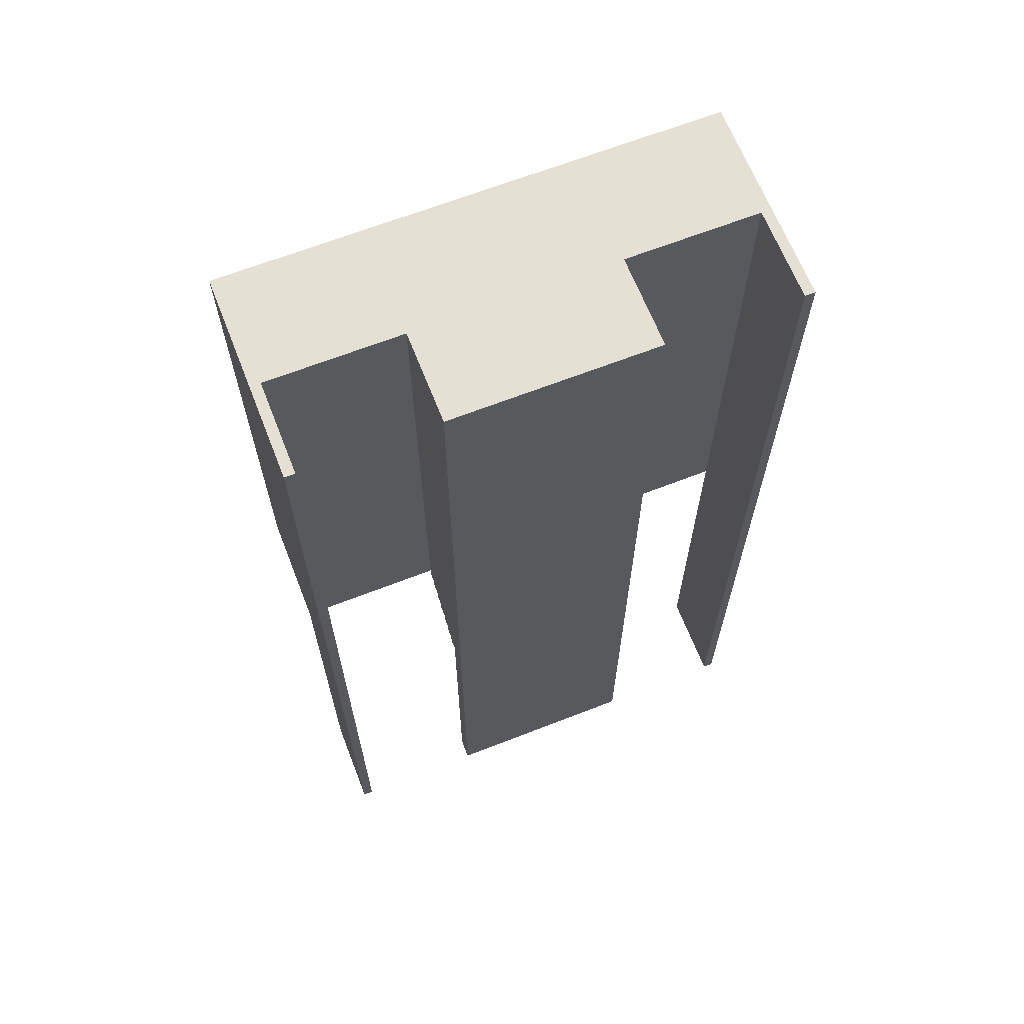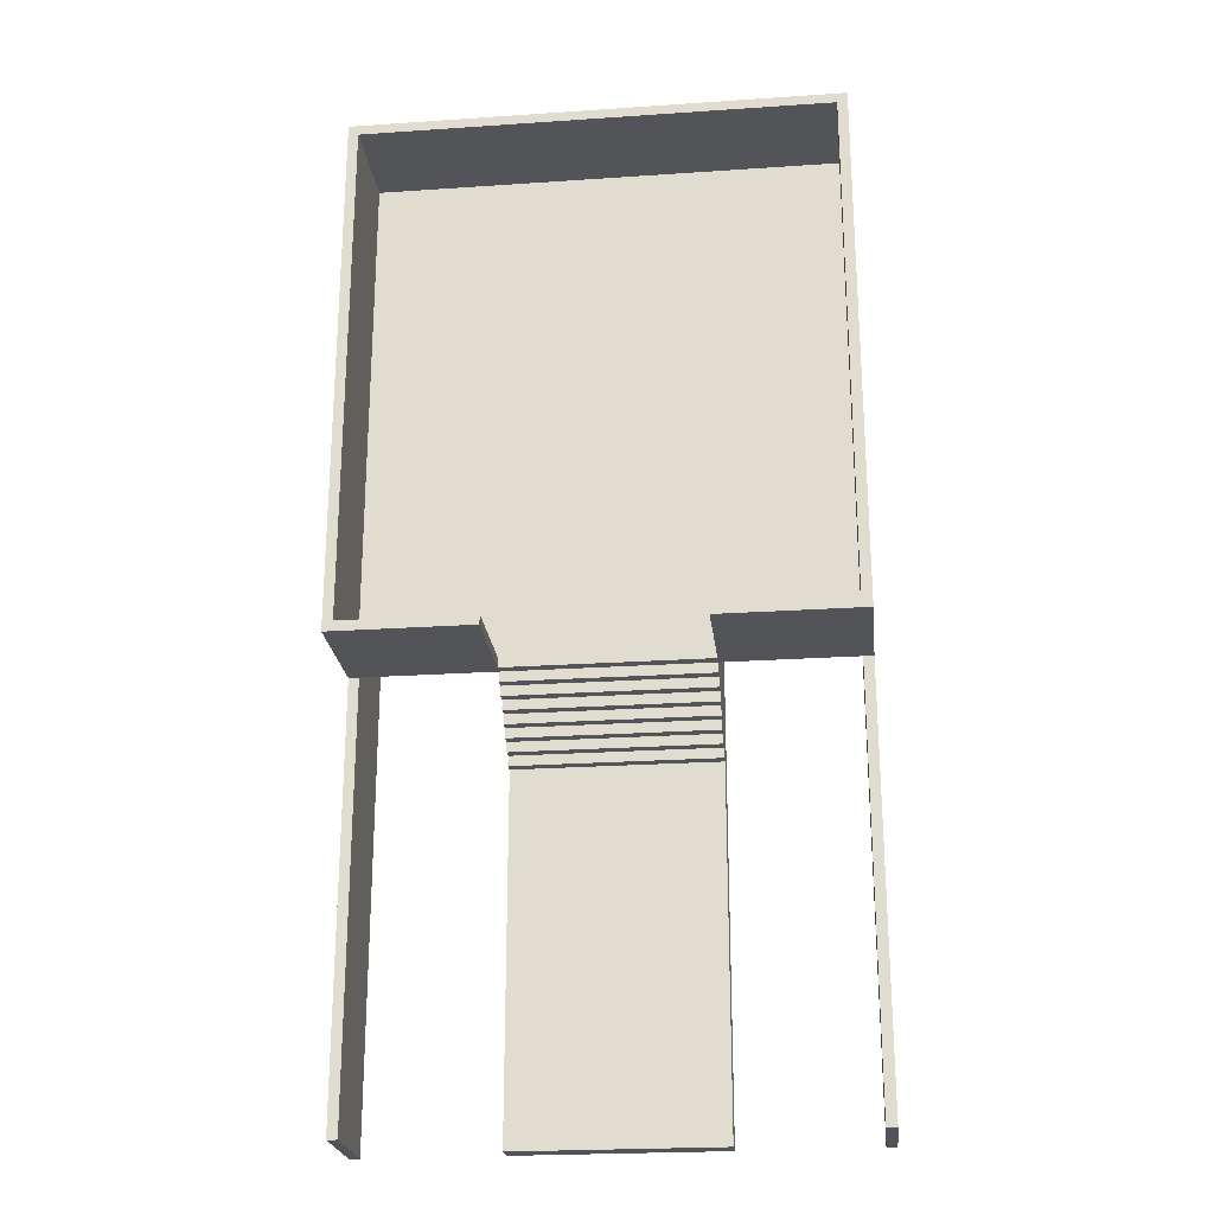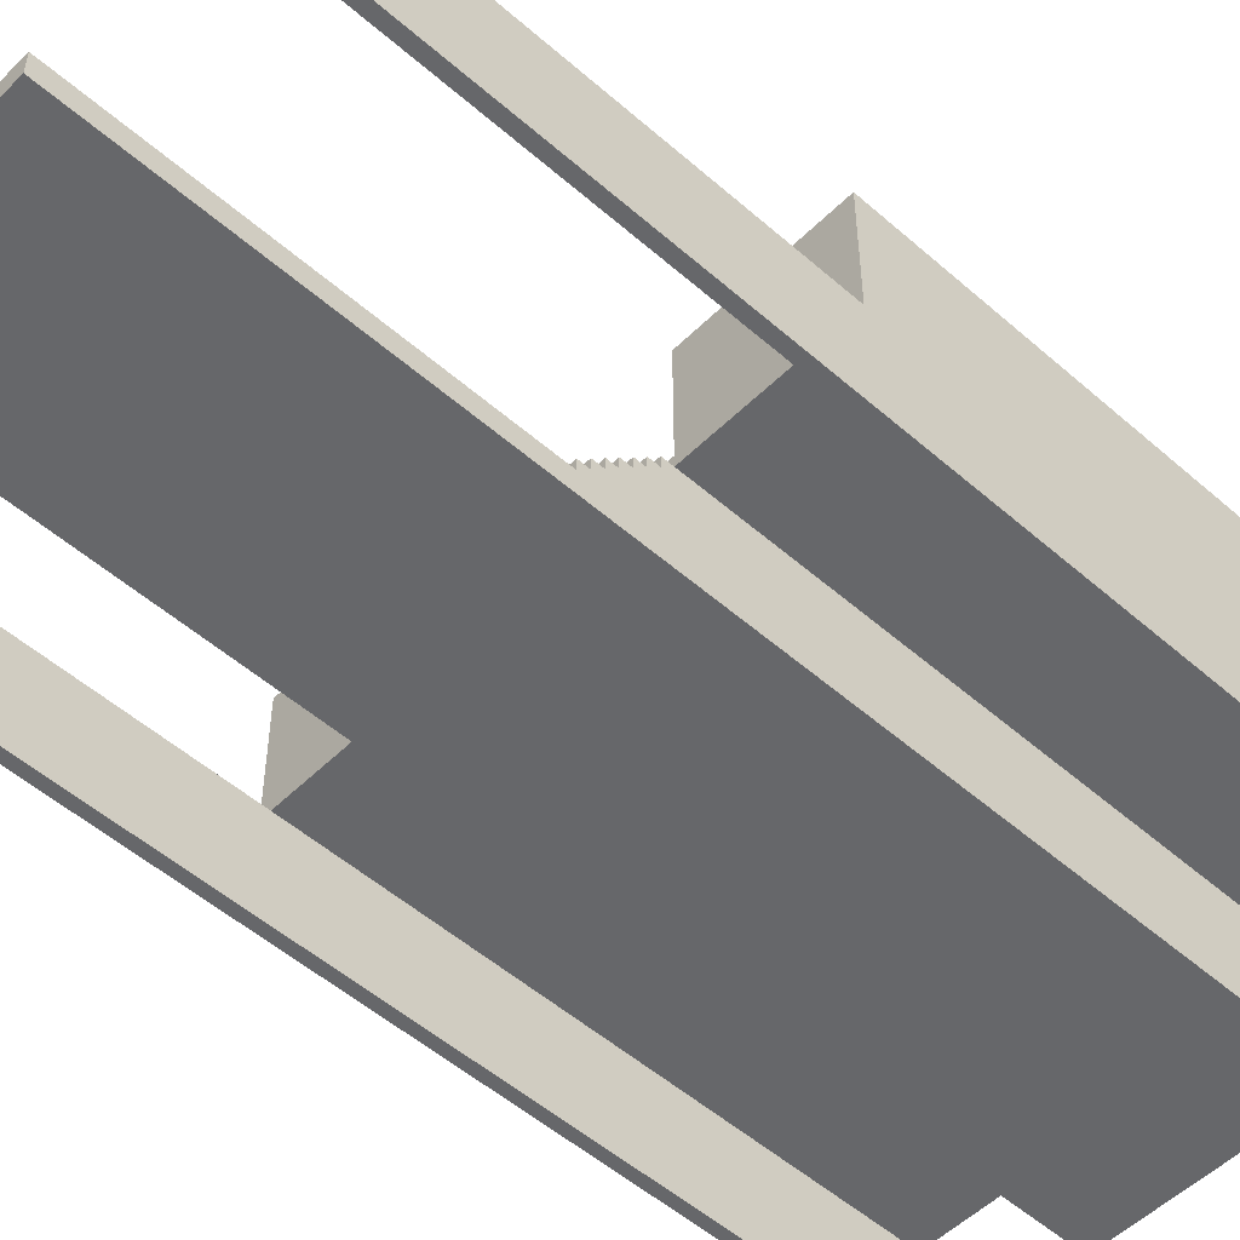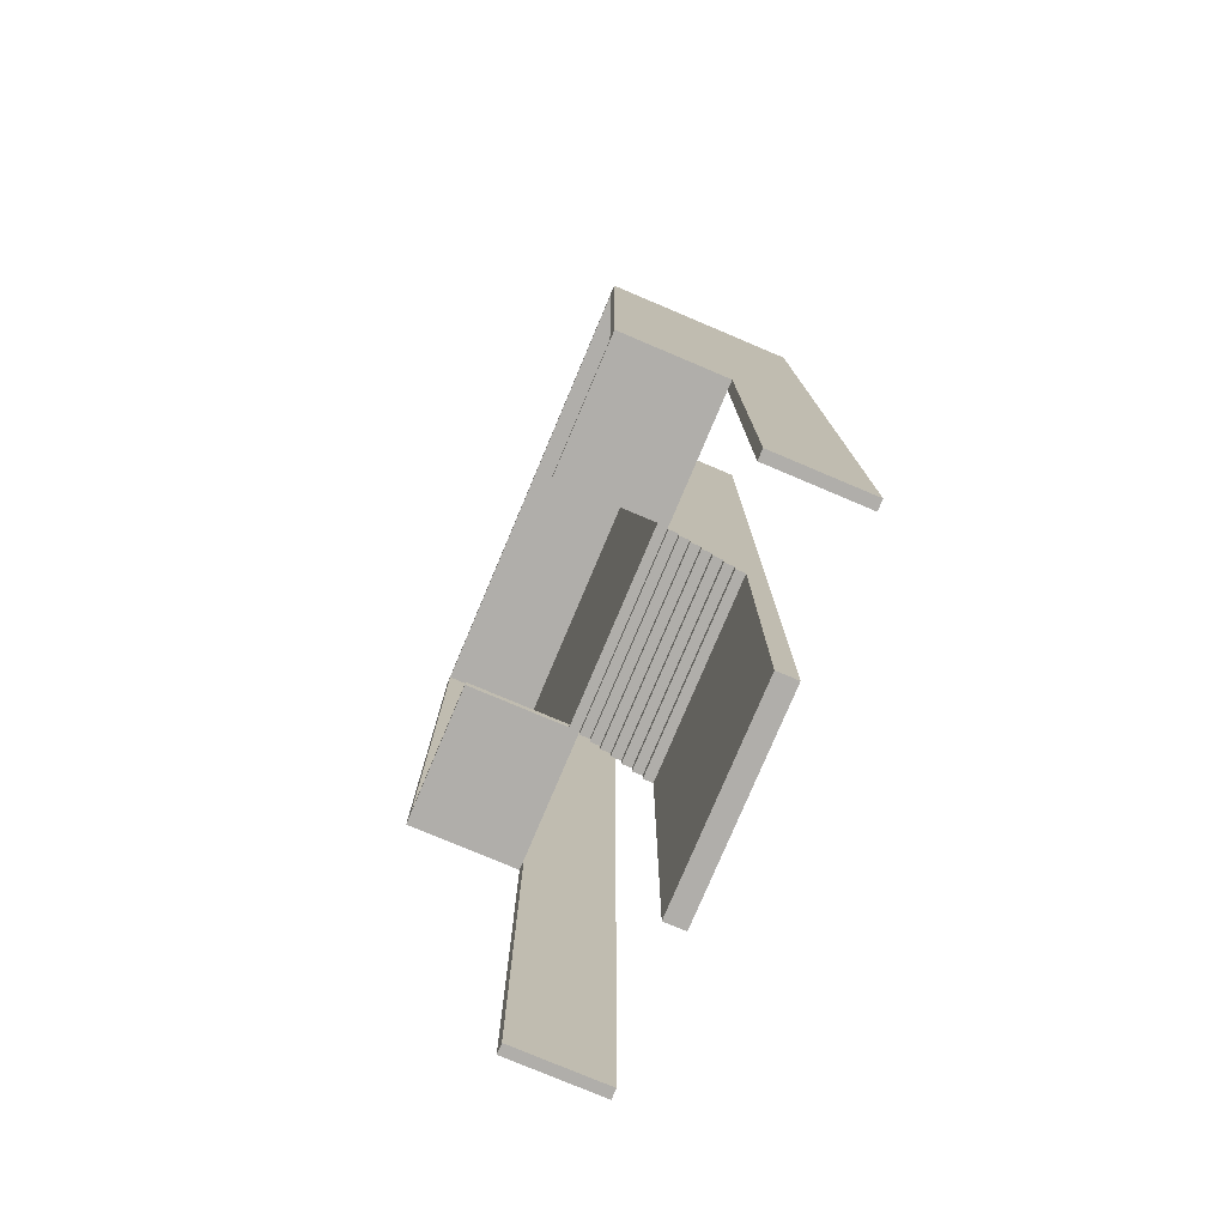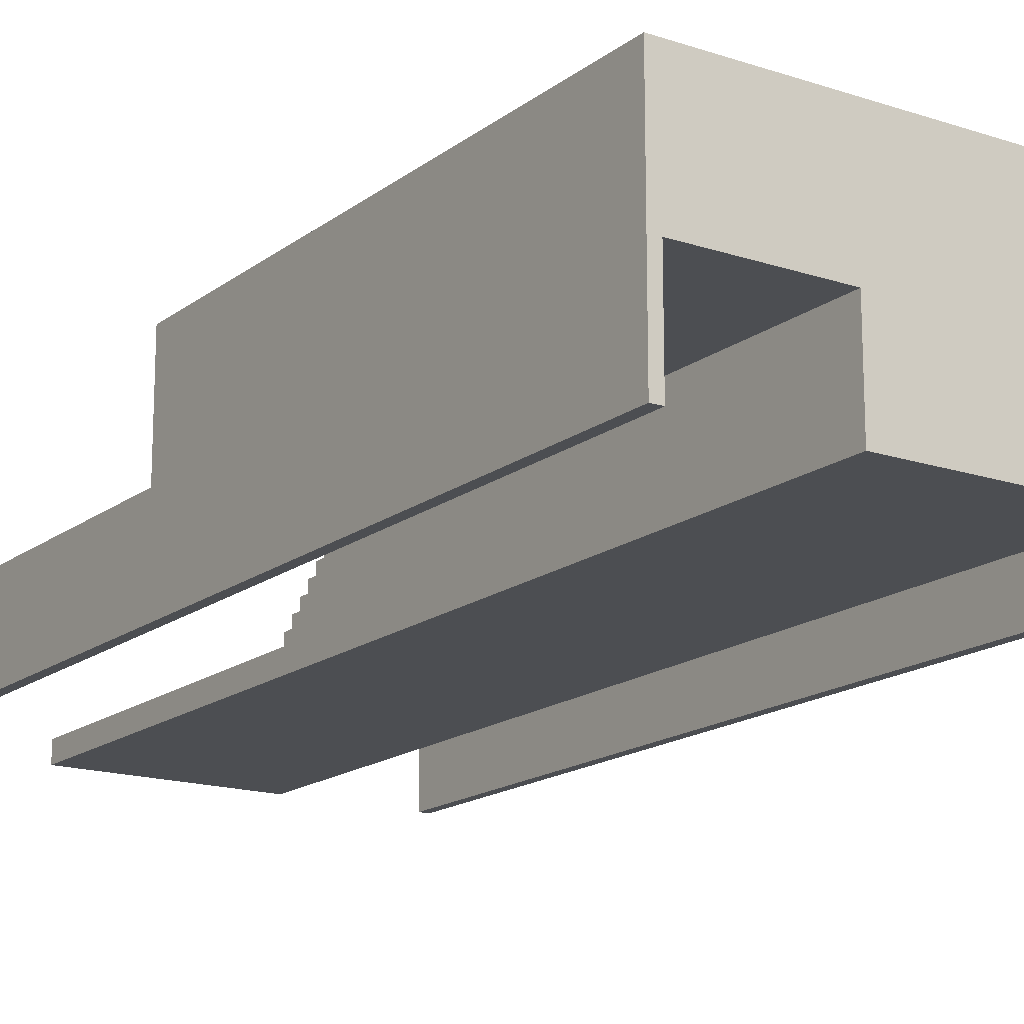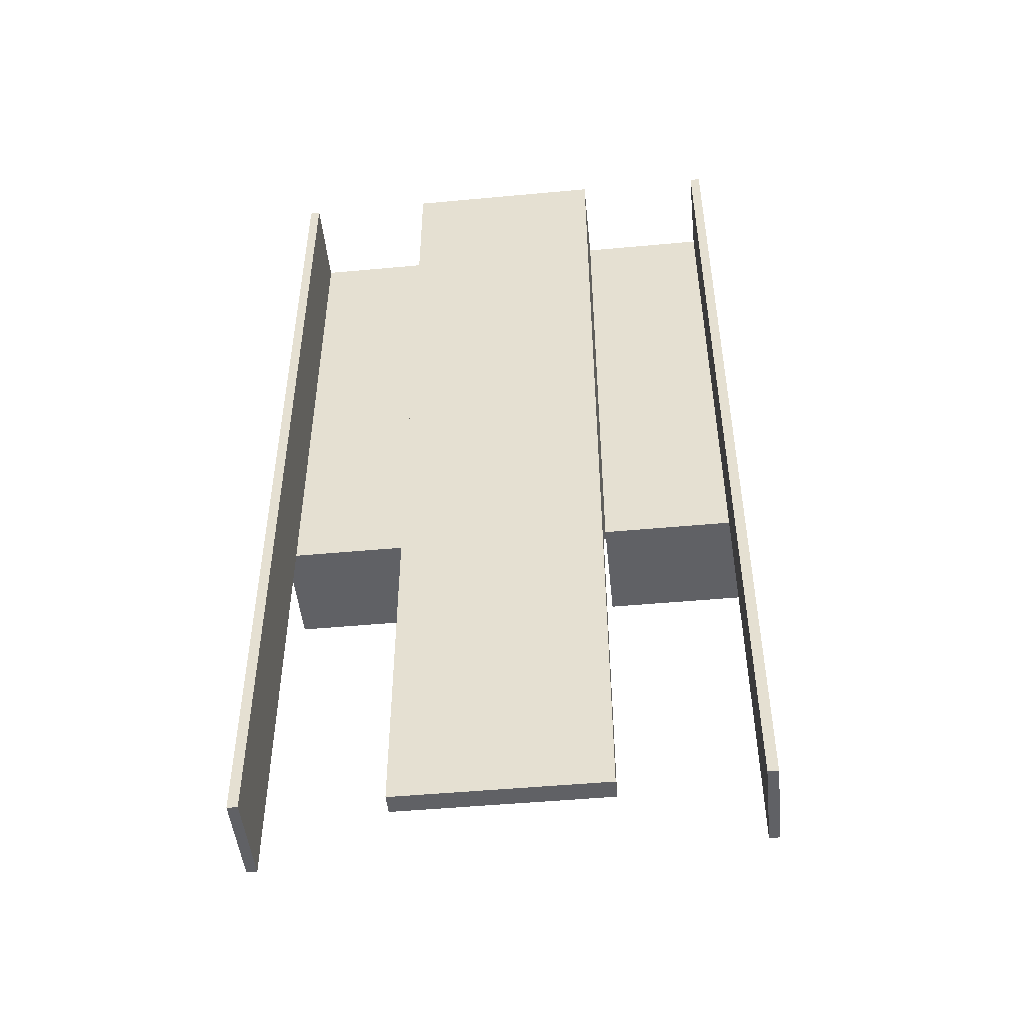
<metadata>
{"format":"obj","ext":"obj","renderer":"f3d","projection":"perspective","resolution":1024,"background":"white","views":[{"elev":66.0,"azim":-21.4,"up":"+Z"},{"elev":-23.6,"azim":-173.5,"up":"+Z"},{"elev":-52.1,"azim":-133.4,"up":"+Y"},{"elev":-77.9,"azim":-112.9,"up":"+Z"},{"elev":-16.5,"azim":-34.1,"up":"+Y"},{"elev":-48.6,"azim":5.9,"up":"+Z"}]}
</metadata>
<code>
g metro_station
v -27 0 32
v -27 0 -63
v -27 9 -21
v -27 9 -63
v -27 20 32
v -27 20 -21
v -13 0 32
v -13 0 -63
v -13 2 -28
v -13 2 -63
v -13 3 -27
v -13 3 -28
v -13 4 -26
v -13 4 -27
v -13 5 -25
v -13 5 -26
v -13 6 -24
v -13 6 -25
v -13 7 -23
v -13 7 -24
v -13 8 -22
v -13 8 -23
v -13 9 32
v -13 9 -21
v -13 9 -22
v 7 10 -20
v 7 10 -21
v 7 20 -20
v 7 20 -21
v 20 0 32
v 20 0 -63
v 20 9 32
v 20 9 -21
v 20 9 -63
v 20 10 31
v 20 10 -20
v 20 20 31
v 20 20 -20
v -26 0 32
v -26 0 -63
v -26 9 32
v -26 9 -21
v -26 9 -63
v -26 10 31
v -26 10 -20
v -26 20 31
v -26 20 -20
v -13 10 -20
v -13 10 -21
v -13 20 -20
v -13 20 -21
v 7 0 32
v 7 0 -63
v 7 2 -28
v 7 2 -63
v 7 3 -27
v 7 3 -28
v 7 4 -26
v 7 4 -27
v 7 5 -25
v 7 5 -26
v 7 6 -24
v 7 6 -25
v 7 7 -23
v 7 7 -24
v 7 8 -22
v 7 8 -23
v 7 9 32
v 7 9 -21
v 7 9 -22
v 21 0 32
v 21 0 -63
v 21 9 -21
v 21 9 -63
v 21 20 32
v 21 20 -21
v -27 0 32
v -27 20 32
v -26 0 32
v -26 9 32
v -13 0 32
v -13 9 32
v 7 0 32
v 7 9 32
v 20 0 32
v 20 9 32
v 21 0 32
v 21 20 32
v -26 10 -20
v -26 20 -20
v -13 10 -20
v -13 20 -20
v 7 10 -20
v 7 20 -20
v 20 10 -20
v 20 20 -20
v -26 10 31
v -26 20 31
v 20 10 31
v 20 20 31
v -27 9 -21
v -27 20 -21
v -26 9 -21
v -13 9 -21
v -13 10 -21
v -13 20 -21
v 7 9 -21
v 7 10 -21
v 7 20 -21
v 20 9 -21
v 21 9 -21
v 21 20 -21
v -13 8 -22
v -13 9 -22
v 7 8 -22
v 7 9 -22
v -13 7 -23
v -13 8 -23
v 7 7 -23
v 7 8 -23
v -13 6 -24
v -13 7 -24
v 7 6 -24
v 7 7 -24
v -13 5 -25
v -13 6 -25
v 7 5 -25
v 7 6 -25
v -13 4 -26
v -13 5 -26
v 7 4 -26
v 7 5 -26
v -13 3 -27
v -13 4 -27
v 7 3 -27
v 7 4 -27
v -13 2 -28
v -13 3 -28
v 7 2 -28
v 7 3 -28
v -27 0 -63
v -27 9 -63
v -26 0 -63
v -26 9 -63
v -13 0 -63
v -13 2 -63
v 7 0 -63
v 7 2 -63
v 20 0 -63
v 20 9 -63
v 21 0 -63
v 21 9 -63
v -27 0 32
v -26 0 32
v -13 0 32
v 7 0 32
v 20 0 32
v 21 0 32
v -27 0 -63
v -26 0 -63
v -13 0 -63
v 7 0 -63
v 20 0 -63
v 21 0 -63
v -26 9 32
v -13 9 32
v 7 9 32
v 20 9 32
v -26 9 -21
v -13 9 -21
v 7 9 -21
v 20 9 -21
v -13 2 -28
v 7 2 -28
v -13 2 -63
v 7 2 -63
v -13 3 -27
v 7 3 -27
v -13 3 -28
v 7 3 -28
v -13 4 -26
v 7 4 -26
v -13 4 -27
v 7 4 -27
v -13 5 -25
v 7 5 -25
v -13 5 -26
v 7 5 -26
v -13 6 -24
v 7 6 -24
v -13 6 -25
v 7 6 -25
v -13 7 -23
v 7 7 -23
v -13 7 -24
v 7 7 -24
v -13 8 -22
v 7 8 -22
v -13 8 -23
v 7 8 -23
v -27 9 -21
v -26 9 -21
v -13 9 -21
v 7 9 -21
v 20 9 -21
v 21 9 -21
v -13 9 -22
v 7 9 -22
v -27 9 -63
v -26 9 -63
v 20 9 -63
v 21 9 -63
v -26 10 31
v 20 10 31
v -26 10 -20
v -13 10 -20
v 7 10 -20
v 20 10 -20
v -13 10 -21
v 7 10 -21
v -27 20 32
v 21 20 32
v -26 20 31
v 20 20 31
v -26 20 -20
v -13 20 -20
v 7 20 -20
v 20 20 -20
v -27 20 -21
v -13 20 -21
v 7 20 -21
v 21 20 -21
f 3 2 1
f 4 2 3
f 5 3 1
f 6 3 5
f 9 8 7
f 10 8 9
f 11 9 7
f 12 9 11
f 13 11 7
f 14 11 13
f 15 13 7
f 16 13 15
f 17 15 7
f 18 15 17
f 19 17 7
f 20 17 19
f 21 19 7
f 22 19 21
f 23 21 7
f 24 21 23
f 25 21 24
f 28 27 26
f 29 27 28
f 32 31 30
f 33 31 32
f 34 31 33
f 37 36 35
f 38 36 37
f 39 40 41
f 41 40 42
f 42 40 43
f 44 45 46
f 46 45 47
f 48 49 50
f 50 49 51
f 52 53 54
f 54 53 55
f 52 54 56
f 56 54 57
f 52 56 58
f 58 56 59
f 52 58 60
f 60 58 61
f 52 60 62
f 62 60 63
f 52 62 64
f 64 62 65
f 52 64 66
f 66 64 67
f 52 66 68
f 68 66 69
f 69 66 70
f 71 72 73
f 73 72 74
f 71 73 75
f 75 73 76
f 79 78 77
f 80 78 79
f 82 78 80
f 83 82 81
f 84 78 82
f 84 82 83
f 86 78 84
f 87 86 85
f 88 78 86
f 88 86 87
f 91 90 89
f 92 90 91
f 95 94 93
f 96 94 95
f 97 98 99
f 99 98 100
f 101 102 103
f 103 102 104
f 104 102 105
f 105 102 106
f 104 105 107
f 107 105 108
f 107 108 110
f 108 109 110
f 110 109 111
f 111 109 112
f 113 114 115
f 115 114 116
f 117 118 119
f 119 118 120
f 121 122 123
f 123 122 124
f 125 126 127
f 127 126 128
f 129 130 131
f 131 130 132
f 133 134 135
f 135 134 136
f 137 138 139
f 139 138 140
f 141 142 143
f 143 142 144
f 145 146 147
f 147 146 148
f 149 150 151
f 151 150 152
f 159 154 153
f 160 154 159
f 161 156 155
f 162 156 161
f 163 158 157
f 164 158 163
f 169 166 165
f 170 166 169
f 171 168 167
f 172 168 171
f 173 174 175
f 175 174 176
f 177 178 179
f 179 178 180
f 181 182 183
f 183 182 184
f 185 186 187
f 187 186 188
f 189 190 191
f 191 190 192
f 193 194 195
f 195 194 196
f 197 198 199
f 199 198 200
f 203 204 207
f 207 204 208
f 201 202 209
f 209 202 210
f 205 206 211
f 211 206 212
f 213 214 215
f 215 214 216
f 216 214 217
f 217 214 218
f 216 217 219
f 219 217 220
f 221 222 223
f 223 222 224
f 221 223 225
f 224 222 228
f 225 226 229
f 221 225 229
f 229 226 230
f 227 228 231
f 228 222 232
f 231 228 232

</code>
